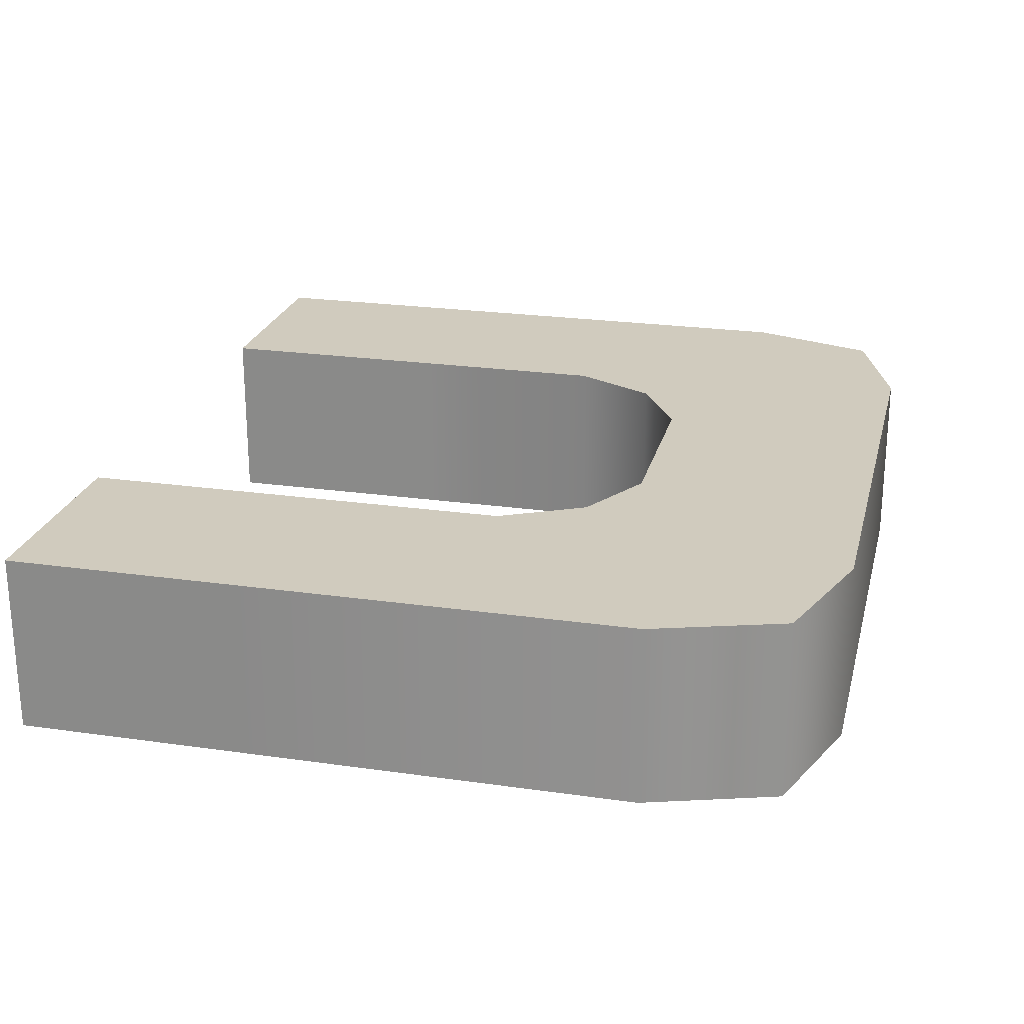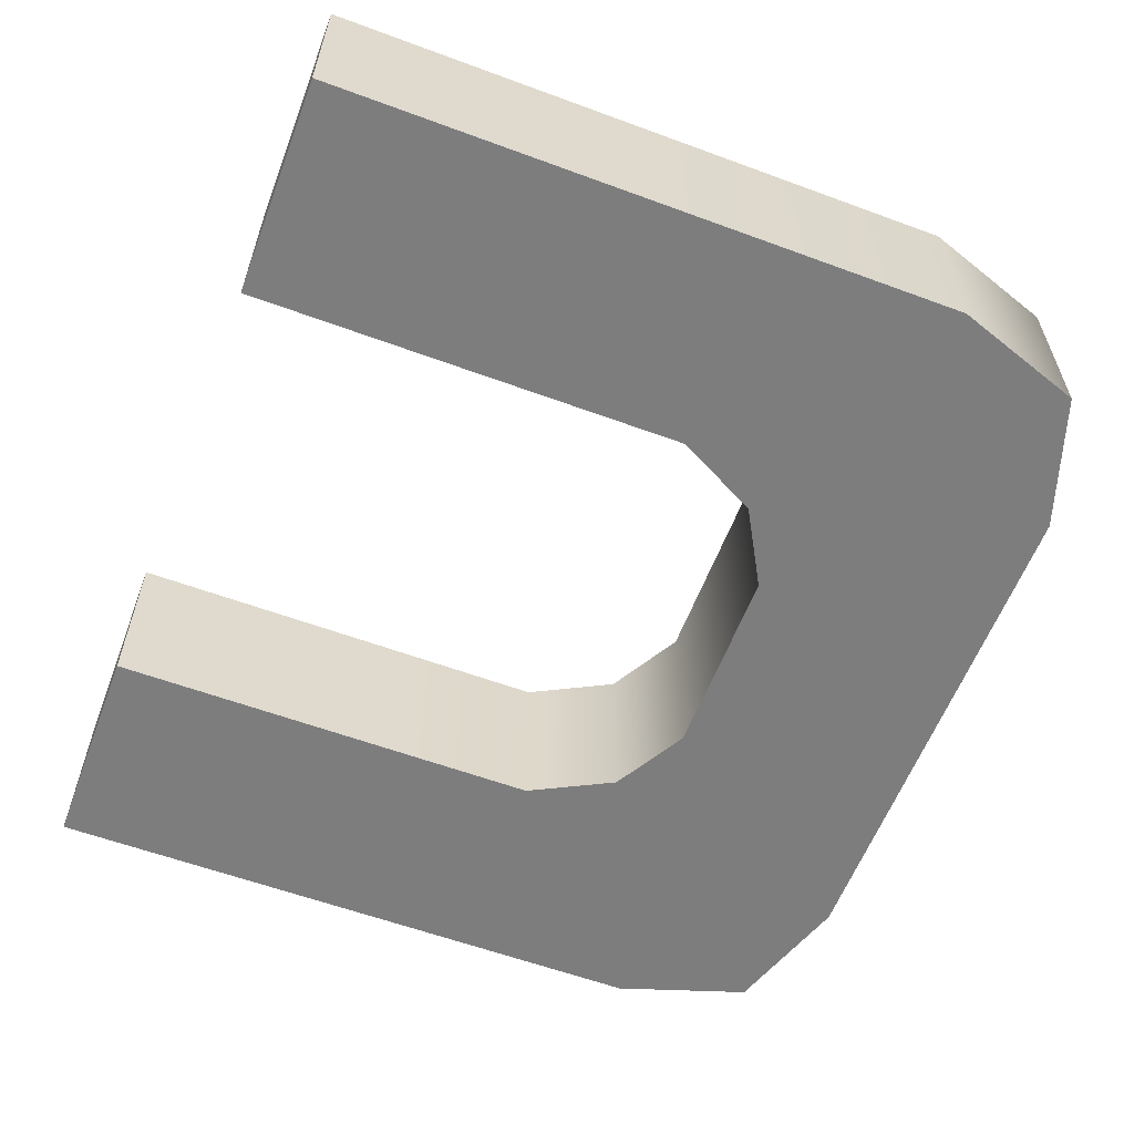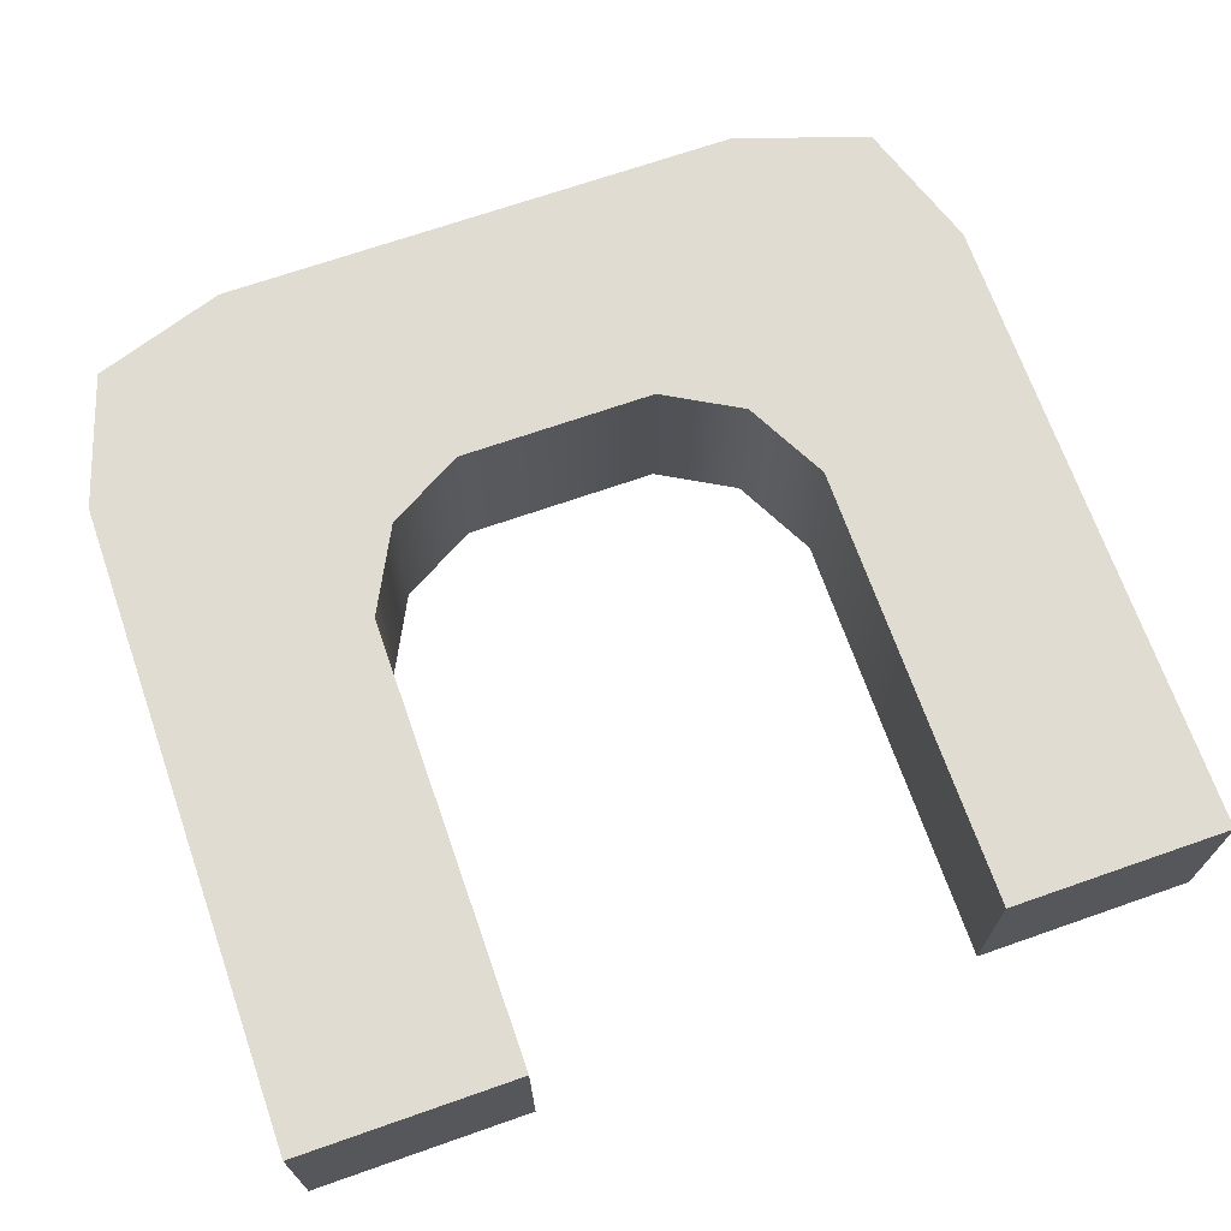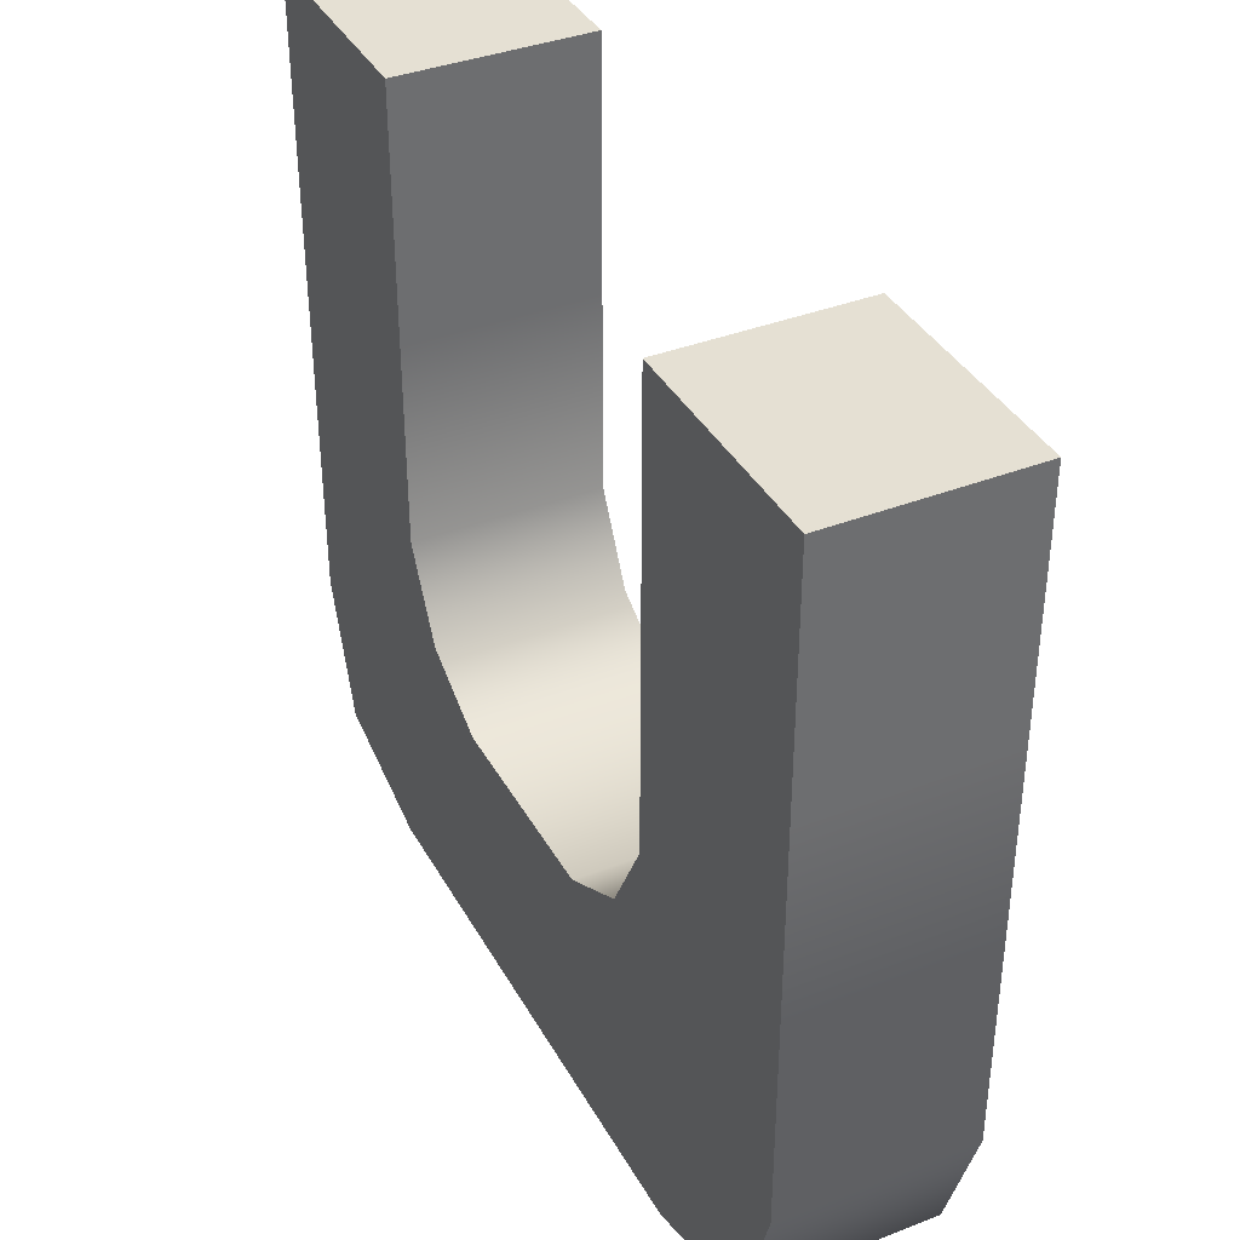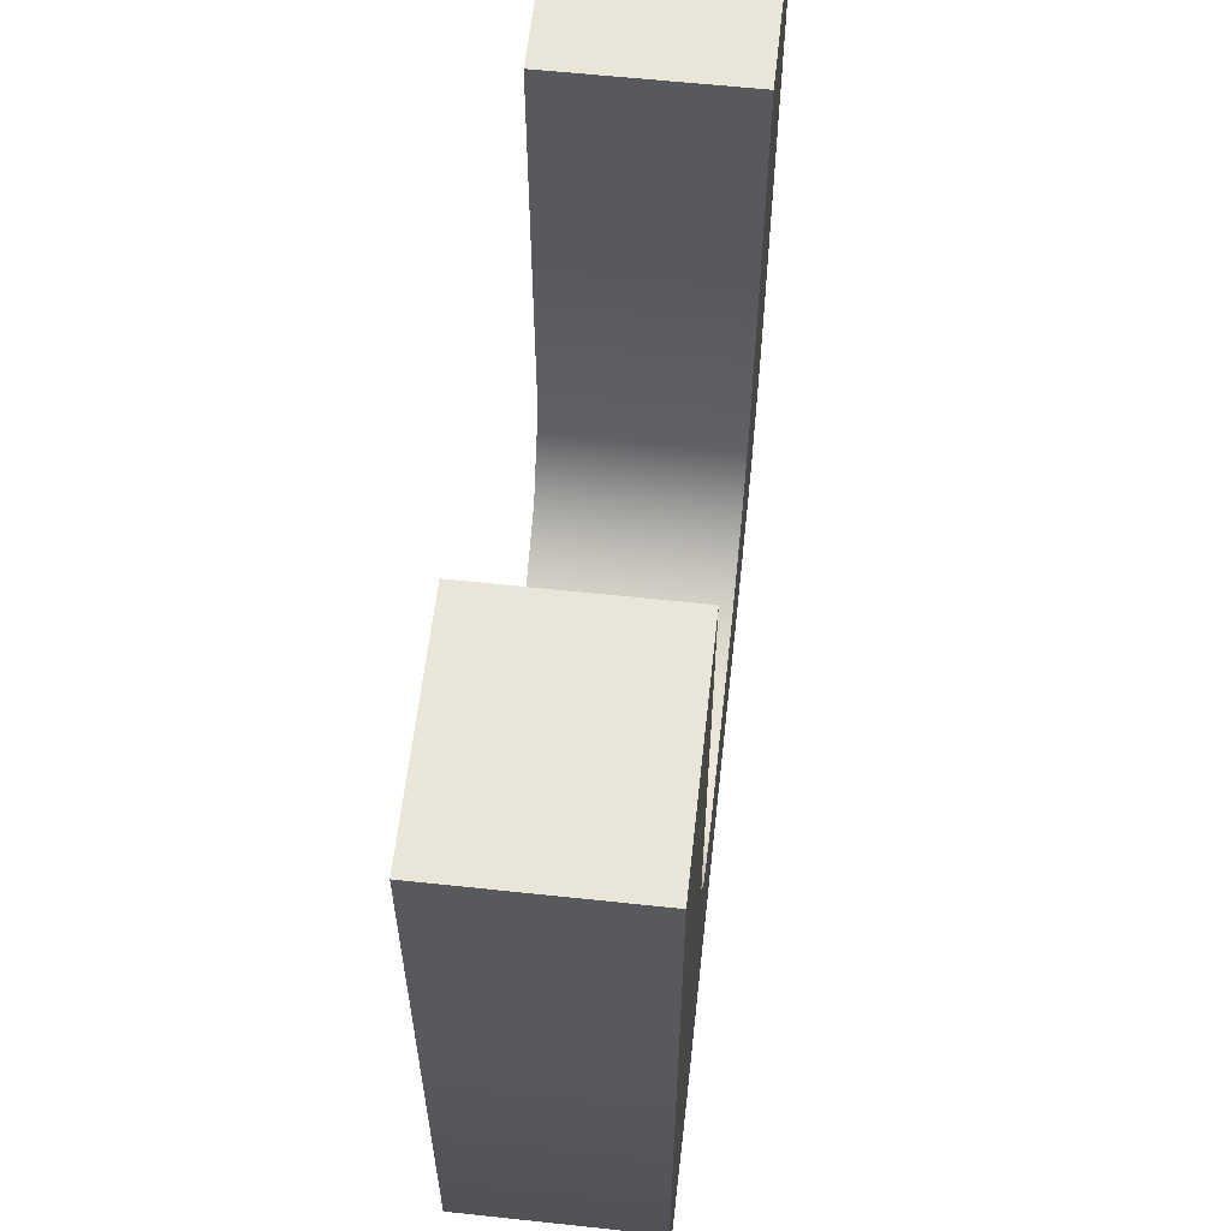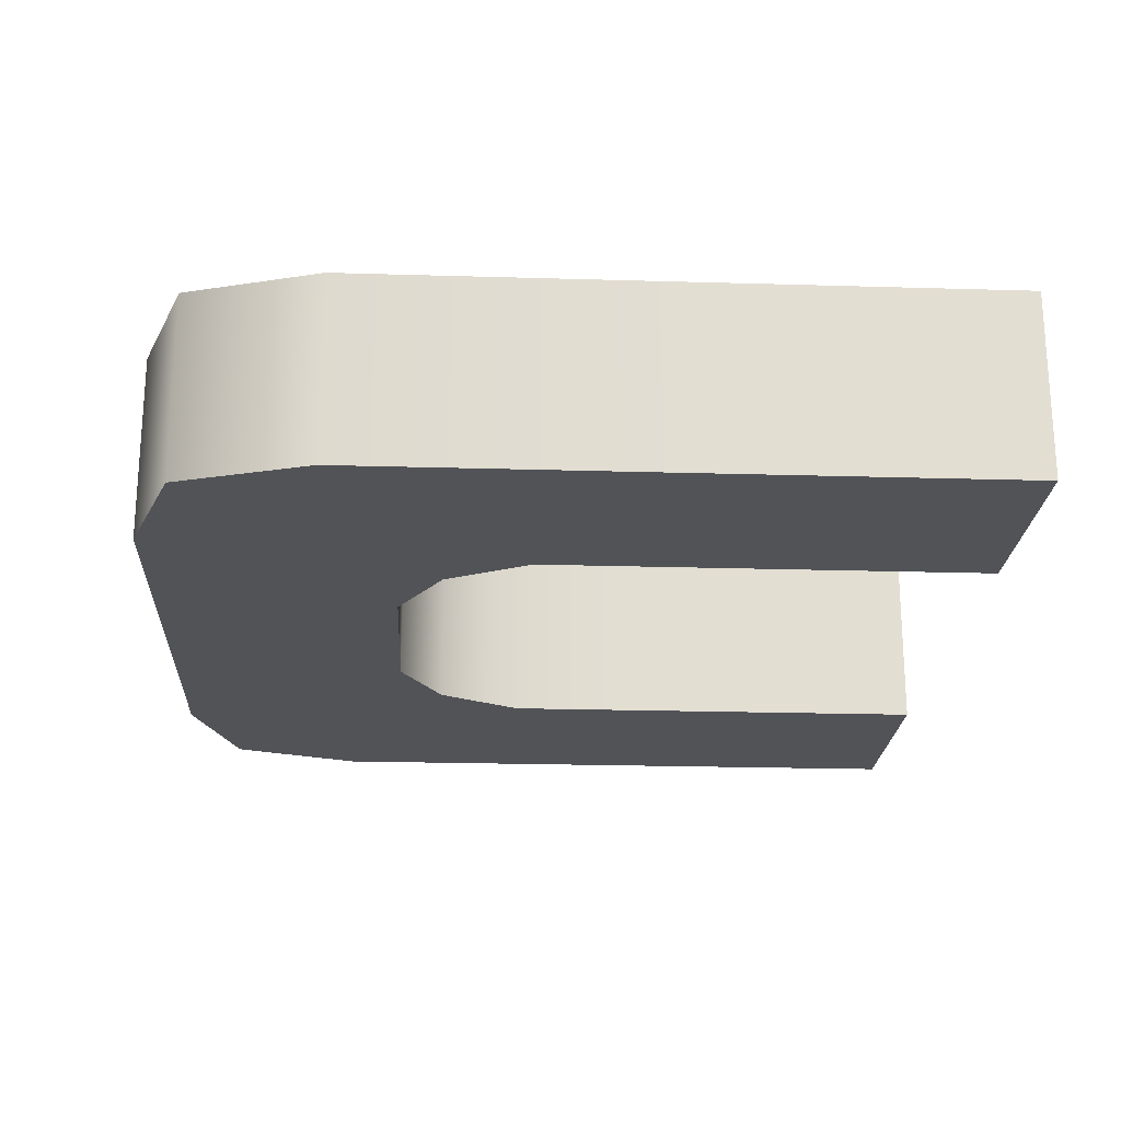
<metadata>
{"format":"obj","ext":"obj","renderer":"f3d","projection":"perspective","resolution":1024,"background":"white","views":[{"elev":23.5,"azim":-76.4,"up":"+Z"},{"elev":-59.1,"azim":-110.8,"up":"+Z"},{"elev":69.1,"azim":160.7,"up":"+Z"},{"elev":38.0,"azim":-116.3,"up":"+Y"},{"elev":59.7,"azim":96.3,"up":"+Y"},{"elev":-21.7,"azim":87.0,"up":"+Z"}]}
</metadata>
<code>
g hand_R_10_01
v -0.5159 0.9475 0.1084
v -0.5159 0.9475 -0.1084
v -0.2587 0.9475 -0.1084
v -0.2587 0.9475 0.1084
v -0.5159 0.2018 -0.1084
v -0.2587 0.6644 -0.1084
v -0.5159 0.664 -0.1084
v -0.2587 0.4272 -0.1084
v -0.207 0.3276 -0.1084
v -0.4641 0.04661 -0.1084
v -0.1163 0.2758 -0.1084
v -0.3089 -0.005128 -0.1084
v -8e-06 -0.005128 -0.1084
v -8e-06 0.2758 -0.1084
v 0.1163 0.2758 -0.1084
v 0.3089 -0.005128 -0.1084
v 0.4641 0.04661 -0.1084
v 0.207 0.3276 -0.1084
v 0.5159 0.2018 -0.1084
v 0.2587 0.4272 -0.1084
v 0.2587 0.6644 -0.1084
v 0.5159 0.664 -0.1084
v -0.5159 0.664 0.1084
v -0.5159 0.2018 -0.1084
v -0.5159 0.664 -0.1084
v -0.5159 0.2018 0.1084
v -0.4641 0.04661 -0.1084
v -0.4641 0.04661 0.1084
v -0.2587 0.6644 0.1084
v -0.5159 0.2018 0.1084
v -0.5159 0.664 0.1084
v -0.2587 0.4272 0.1084
v -0.4641 0.04661 0.1084
v -0.207 0.3276 0.1084
v -0.3089 -0.005128 0.1084
v -0.1163 0.2758 0.1084
v -8e-06 0.2758 0.1084
v -8e-06 -0.005128 0.1084
v 0.3089 -0.005128 0.1084
v 0.1163 0.2758 0.1084
v 0.207 0.3276 0.1084
v 0.4641 0.04661 0.1084
v 0.2587 0.4272 0.1084
v 0.5159 0.2018 0.1084
v 0.2587 0.6644 0.1084
v 0.5159 0.664 0.1084
v -0.2587 0.6644 -0.1084
v -0.2587 0.4272 0.1084
v -0.2587 0.6644 0.1084
v -0.2587 0.4272 -0.1084
v -0.207 0.3276 0.1084
v -0.207 0.3276 -0.1084
v -0.3089 -0.005128 -0.1084
v -0.4641 0.04661 -0.1084
v -0.4641 0.04661 0.1084
v -0.3089 -0.005128 0.1084
v -8e-06 -0.005128 -0.1084
v -8e-06 -0.005128 0.1084
v 0.3089 -0.005128 0.1084
v 0.3089 -0.005128 -0.1084
v 0.4641 0.04661 0.1084
v 0.4641 0.04661 -0.1084
v -0.207 0.3276 -0.1084
v -0.1163 0.2758 0.1084
v -0.207 0.3276 0.1084
v -0.1163 0.2758 -0.1084
v -8e-06 0.2758 -0.1084
v -8e-06 0.2758 0.1084
v 0.1163 0.2758 0.1084
v 0.1163 0.2758 -0.1084
v 0.207 0.3276 -0.1084
v 0.207 0.3276 0.1084
v 0.2587 0.9475 -0.1084
v 0.5159 0.9475 -0.1084
v 0.5159 0.9475 0.1084
v 0.2587 0.9475 0.1084
v 0.5159 0.664 0.1084
v 0.5159 0.664 -0.1084
v 0.5159 0.2018 -0.1084
v 0.5159 0.2018 0.1084
v 0.4641 0.04661 -0.1084
v 0.4641 0.04661 0.1084
v 0.2587 0.6644 -0.1084
v 0.2587 0.6644 0.1084
v 0.2587 0.4272 0.1084
v 0.2587 0.4272 -0.1084
v 0.207 0.3276 0.1084
v 0.207 0.3276 -0.1084
v -0.2587 0.9475 -0.1084
v -0.5159 0.9475 -0.1084
v -0.5159 0.664 -0.1084
v -0.2587 0.6644 -0.1084
v -0.5159 0.9475 -0.1084
v -0.5159 0.9475 0.1084
v -0.5159 0.664 0.1084
v -0.5159 0.664 -0.1084
v -0.2587 0.9475 0.1084
v -0.2587 0.6644 0.1084
v -0.5159 0.664 0.1084
v -0.5159 0.9475 0.1084
v -0.2587 0.9475 0.1084
v -0.2587 0.9475 -0.1084
v -0.2587 0.6644 -0.1084
v -0.2587 0.6644 0.1084
v 0.2587 0.9475 -0.1084
v 0.2587 0.6644 -0.1084
v 0.5159 0.664 -0.1084
v 0.5159 0.9475 -0.1084
v 0.5159 0.9475 0.1084
v 0.5159 0.9475 -0.1084
v 0.5159 0.664 -0.1084
v 0.5159 0.664 0.1084
v 0.2587 0.9475 0.1084
v 0.5159 0.9475 0.1084
v 0.5159 0.664 0.1084
v 0.2587 0.6644 0.1084
v 0.2587 0.9475 -0.1084
v 0.2587 0.9475 0.1084
v 0.2587 0.6644 0.1084
v 0.2587 0.6644 -0.1084
g hand_R_10_01_0
f 3 2 1
f 4 3 1
f 7 6 5
f 6 8 5
f 5 8 9
f 10 5 9
f 10 9 11
f 12 10 11
f 13 12 11
f 14 13 11
f 14 15 13
f 15 16 13
f 16 15 17
f 15 18 17
f 17 18 19
f 18 20 19
f 19 20 21
f 22 19 21
f 25 24 23
f 24 26 23
f 26 24 27
f 28 26 27
f 31 30 29
f 30 32 29
f 30 33 32
f 33 34 32
f 33 35 34
f 35 36 34
f 36 35 37
f 35 38 37
f 37 38 39
f 40 37 39
f 41 40 39
f 42 41 39
f 43 41 42
f 44 43 42
f 43 44 45
f 44 46 45
f 49 48 47
f 48 50 47
f 48 51 50
f 51 52 50
f 55 54 53
f 56 55 53
f 56 53 57
f 58 56 57
f 58 57 59
f 57 60 59
f 59 60 61
f 60 62 61
f 65 64 63
f 64 66 63
f 67 66 64
f 68 67 64
f 68 69 67
f 69 70 67
f 71 70 69
f 72 71 69
f 75 74 73
f 76 75 73
f 79 78 77
f 80 79 77
f 81 79 80
f 82 81 80
f 85 84 83
f 86 85 83
f 85 86 87
f 86 88 87
f 91 90 89
f 92 91 89
f 95 94 93
f 96 95 93
f 99 98 97
f 100 99 97
f 103 102 101
f 104 103 101
f 107 106 105
f 108 107 105
f 111 110 109
f 112 111 109
f 115 114 113
f 116 115 113
f 119 118 117
f 120 119 117

</code>
